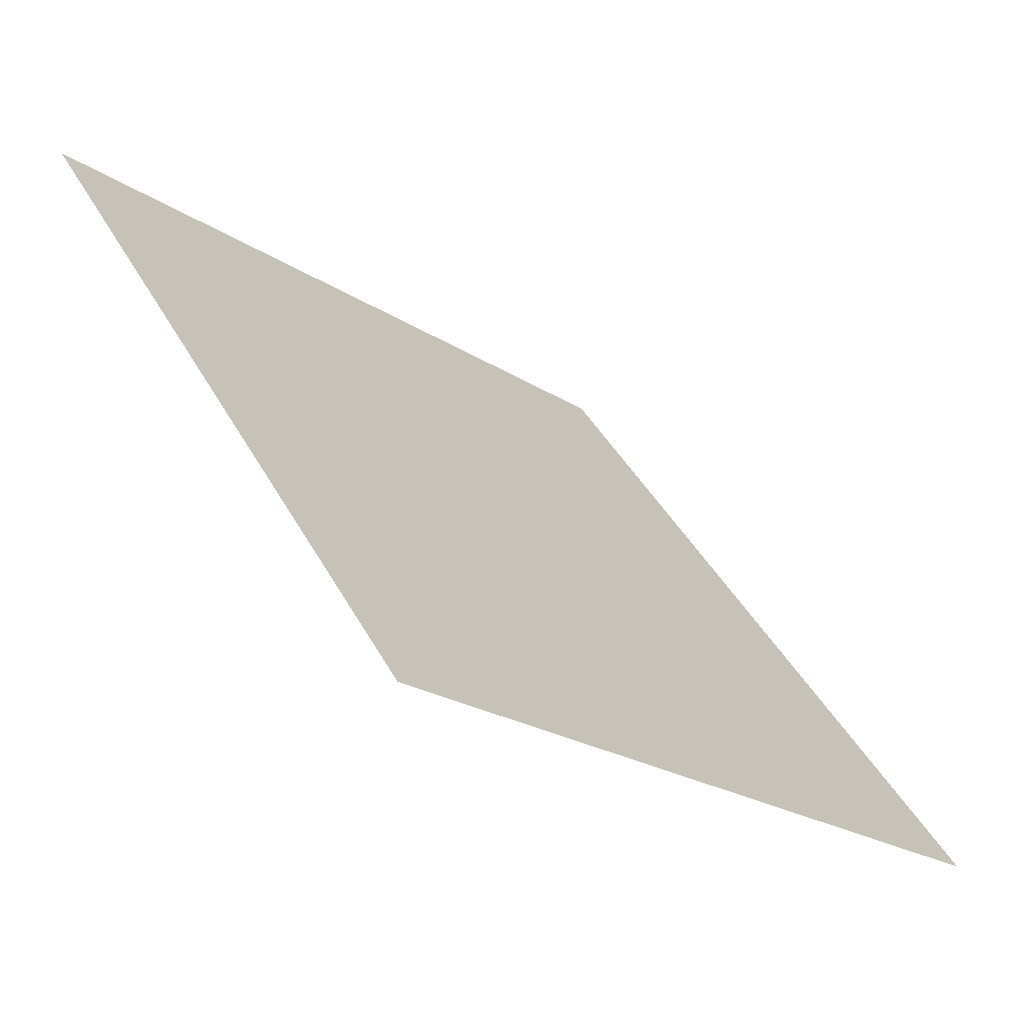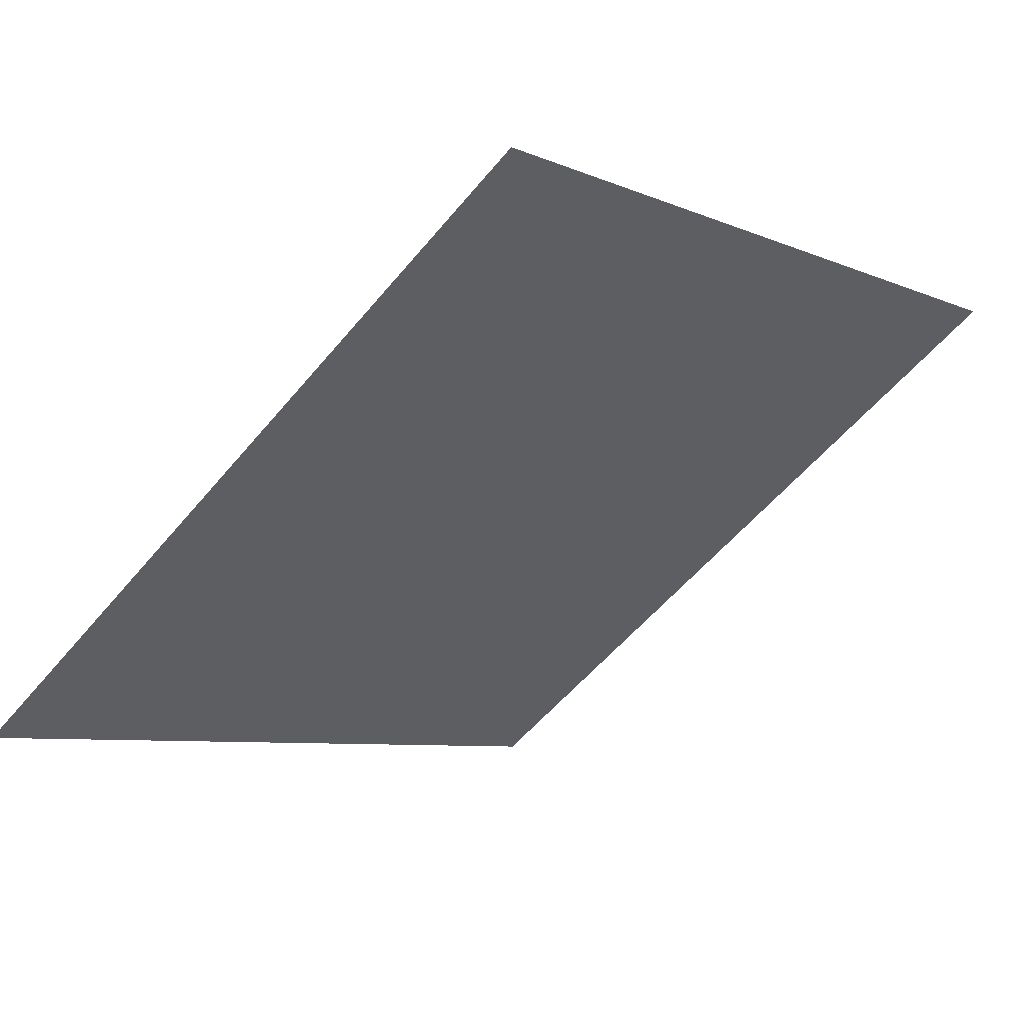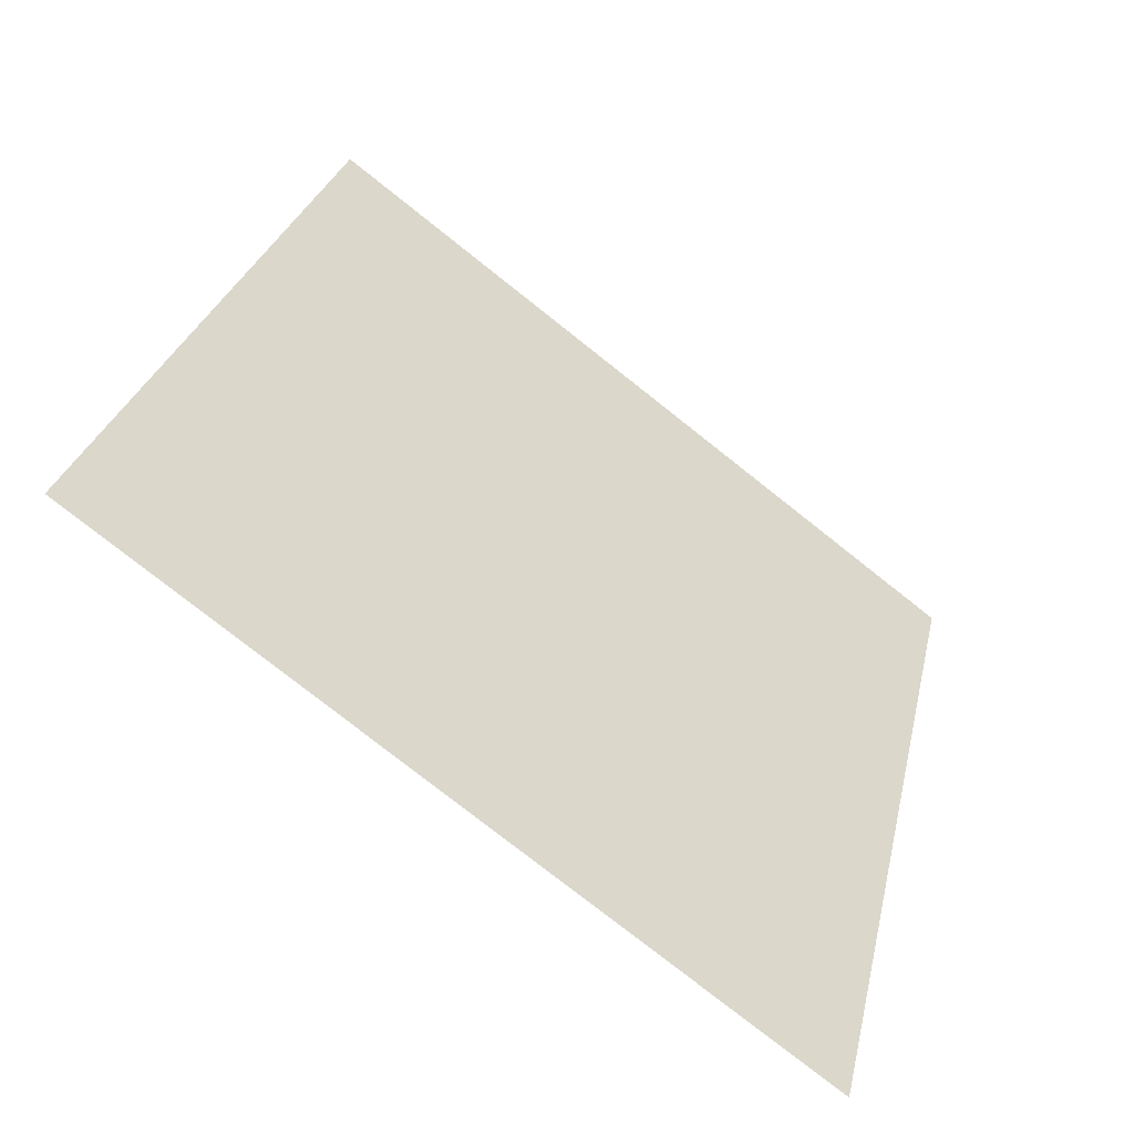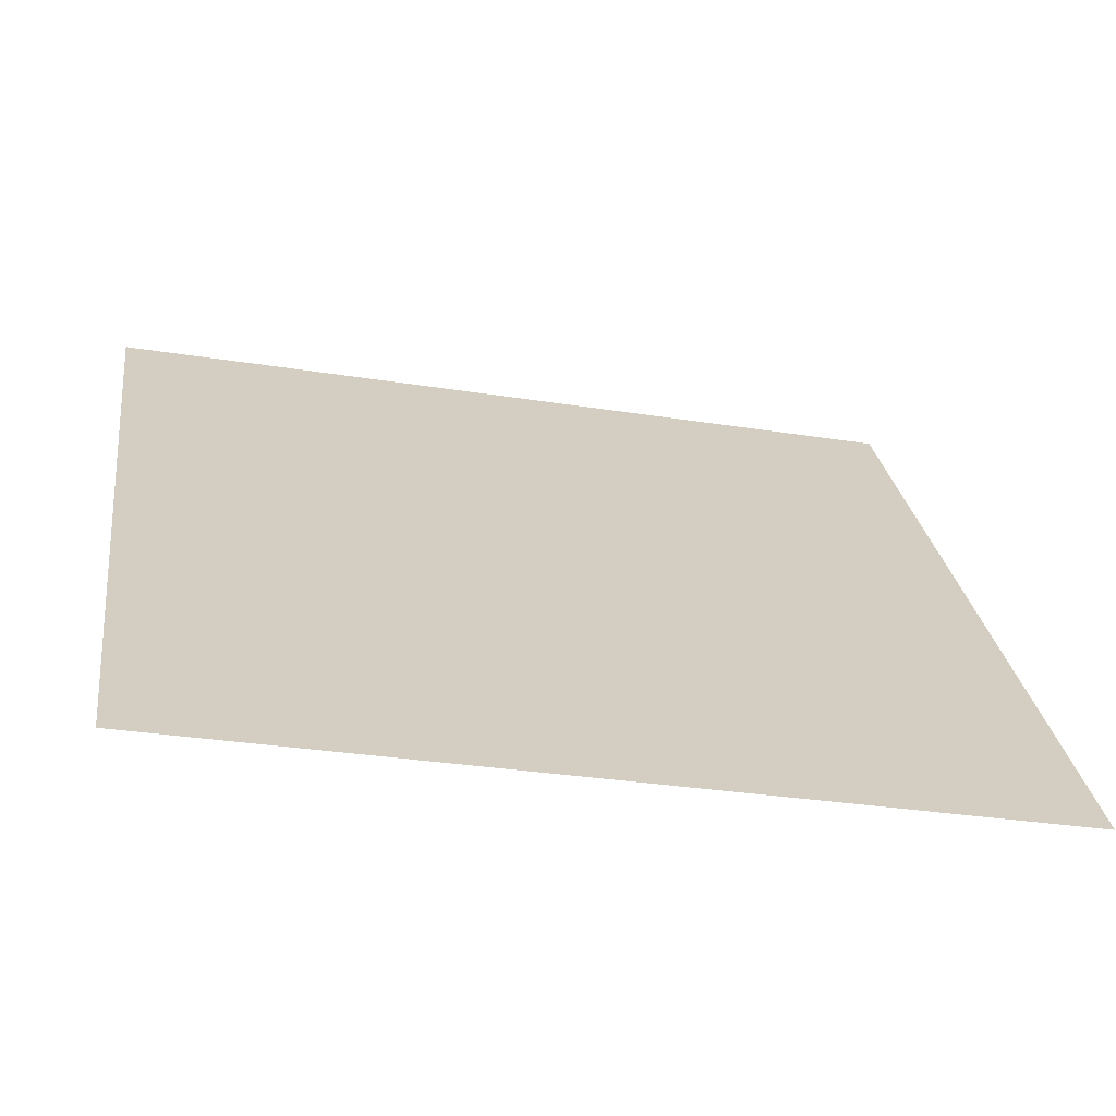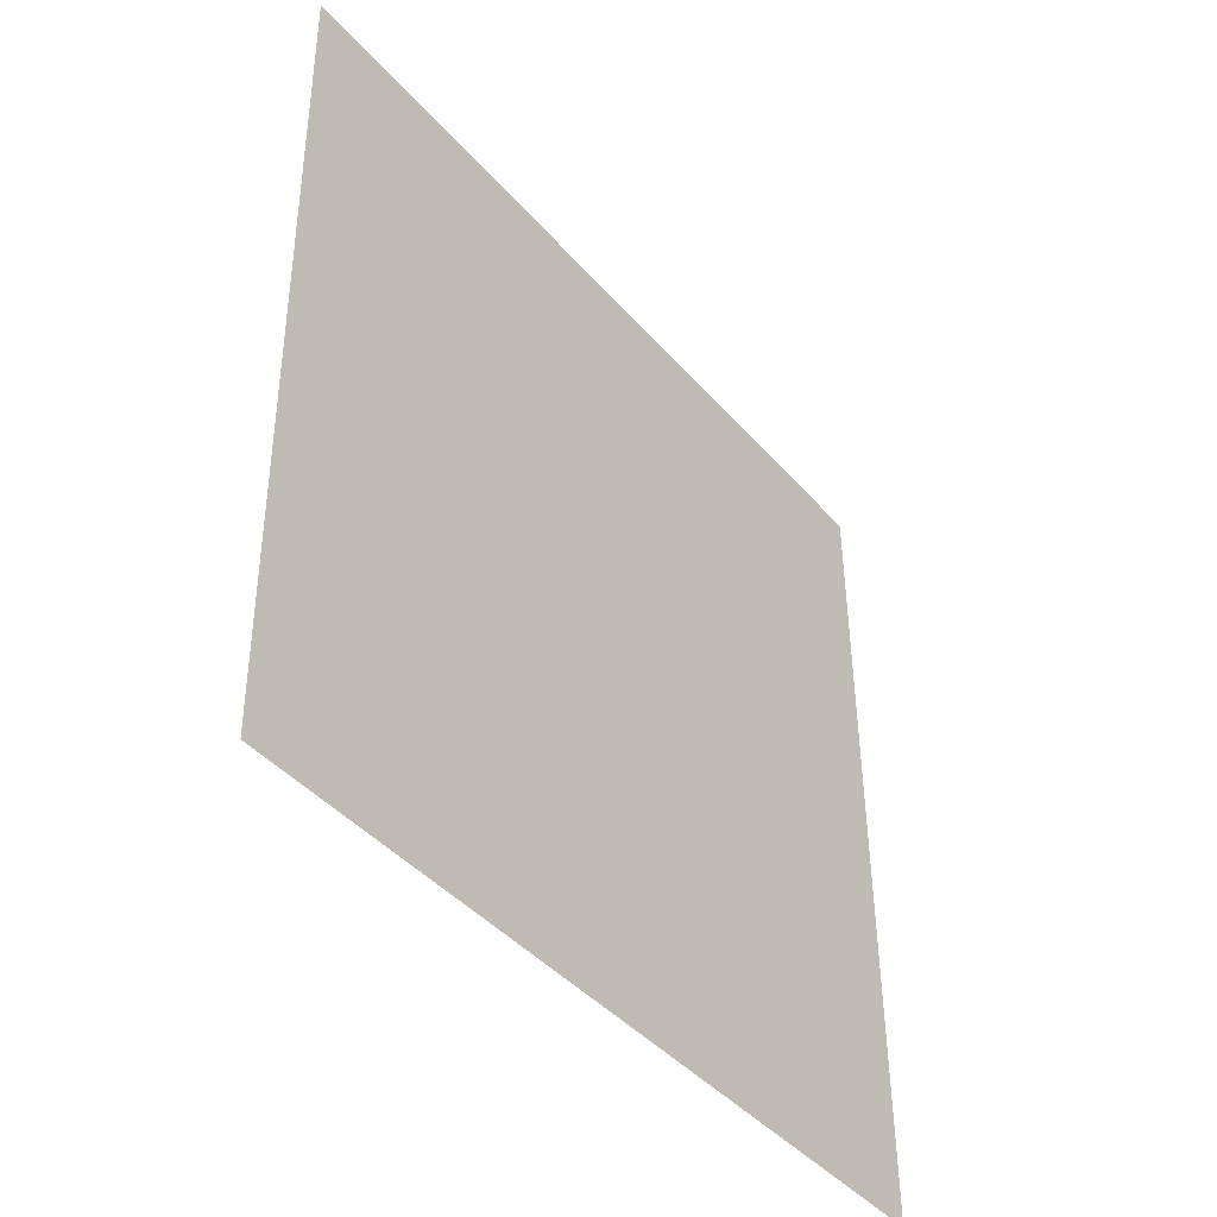
<metadata>
{"format":"obj","ext":"obj","renderer":"f3d","projection":"perspective","resolution":1024,"background":"white","views":[{"elev":-21.4,"azim":-50.0,"up":"+Z"},{"elev":-5.2,"azim":-50.4,"up":"+Y"},{"elev":27.1,"azim":102.9,"up":"+Y"},{"elev":-28.5,"azim":-14.3,"up":"+Z"},{"elev":48.4,"azim":-91.8,"up":"+Z"}]}
</metadata>
<code>
v -0.2112 0.5276 0.1569
v -0.2177 0.5277 0.1569
v -0.2176 0.5317 0.1622
v -0.2111 0.5315 0.1621
f 4 3 2 1

</code>
